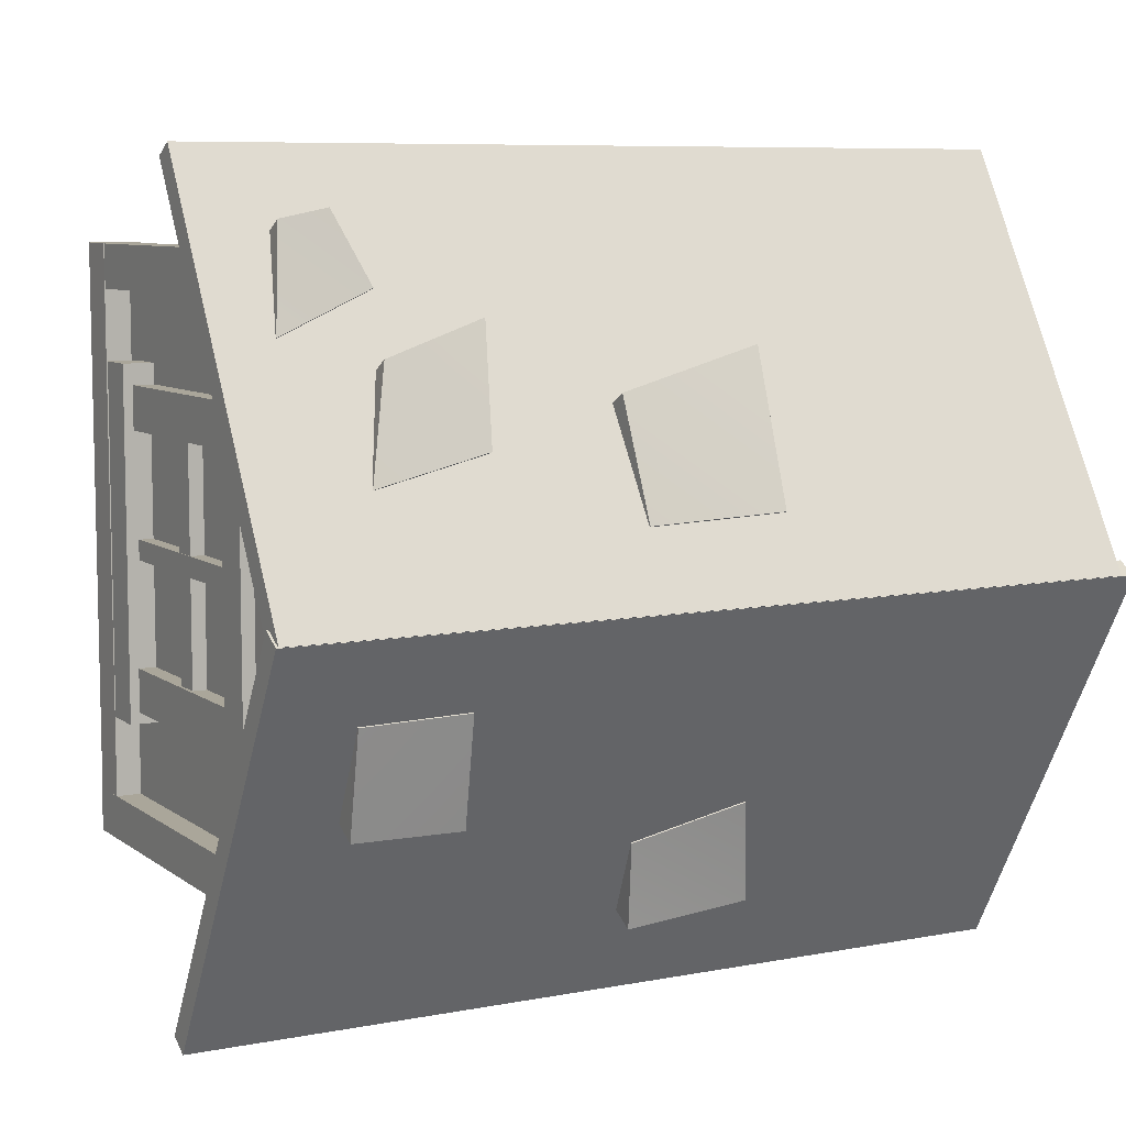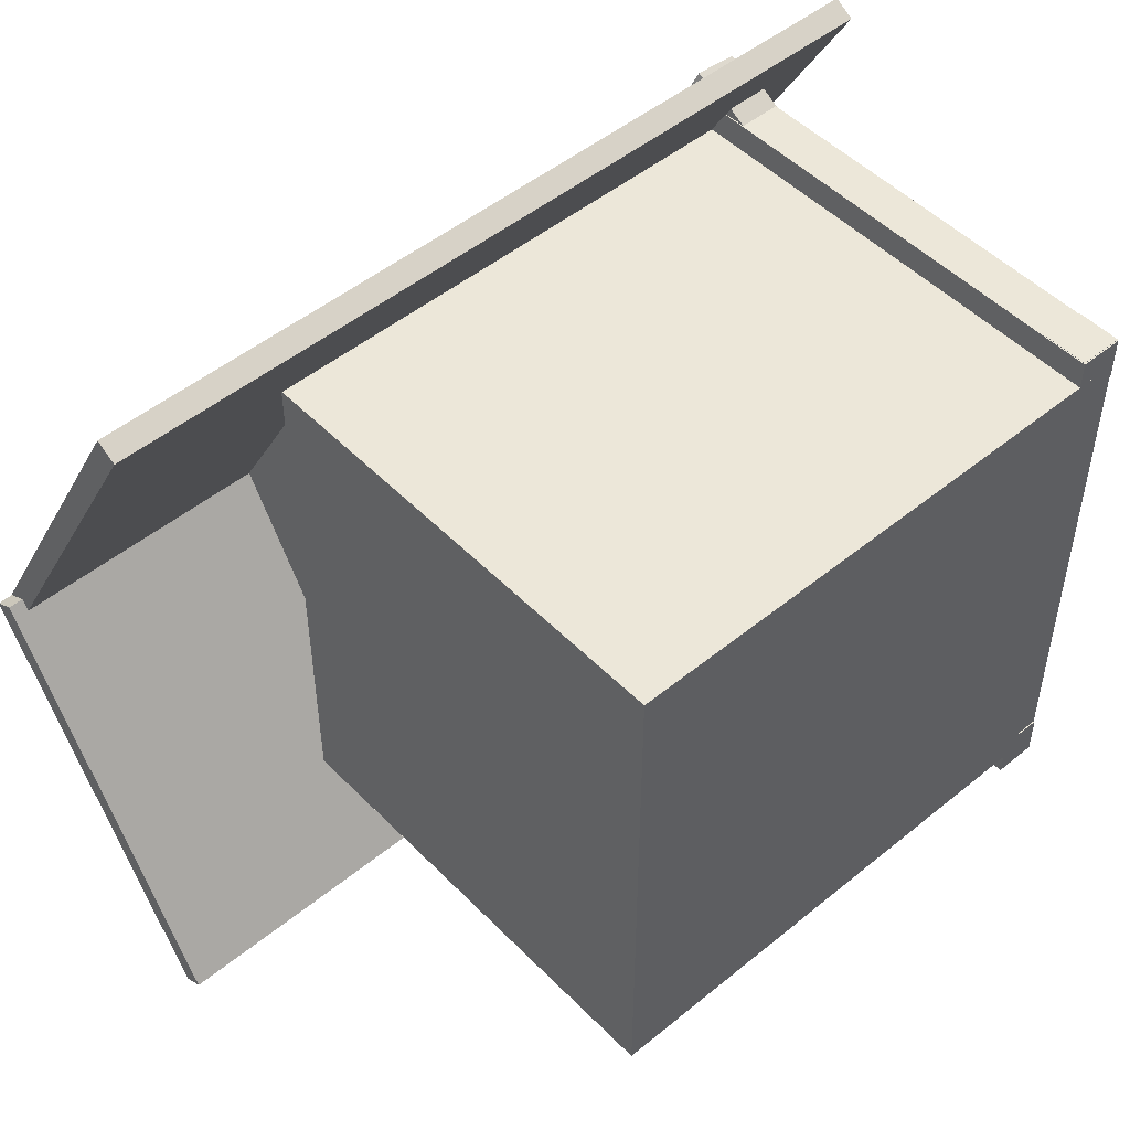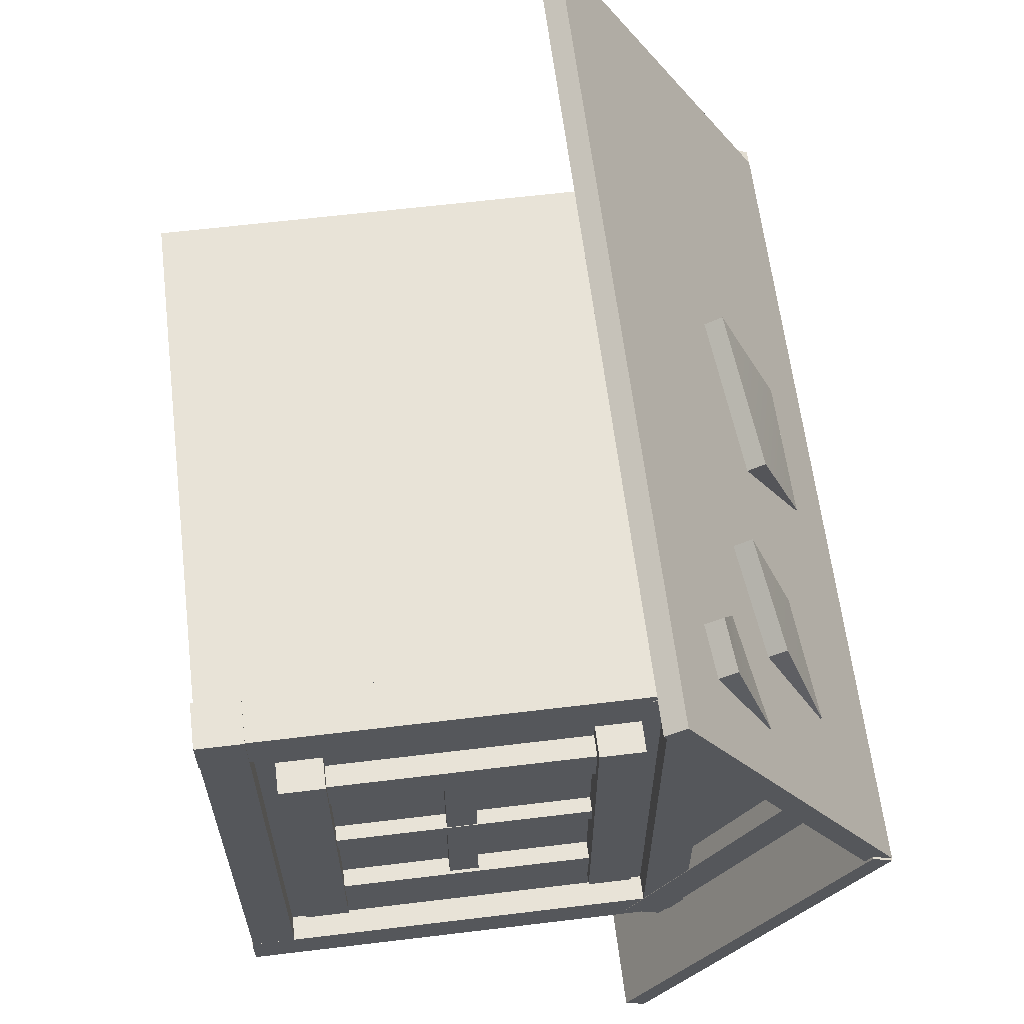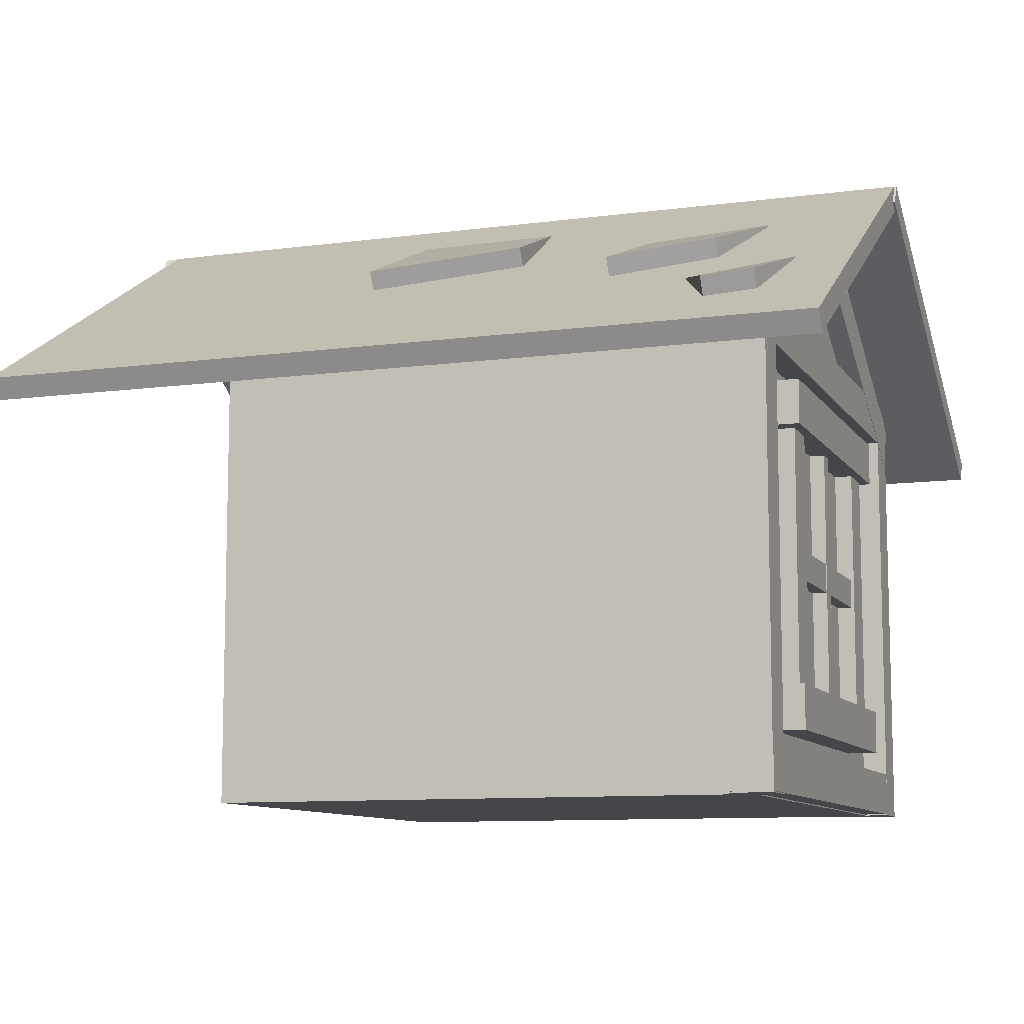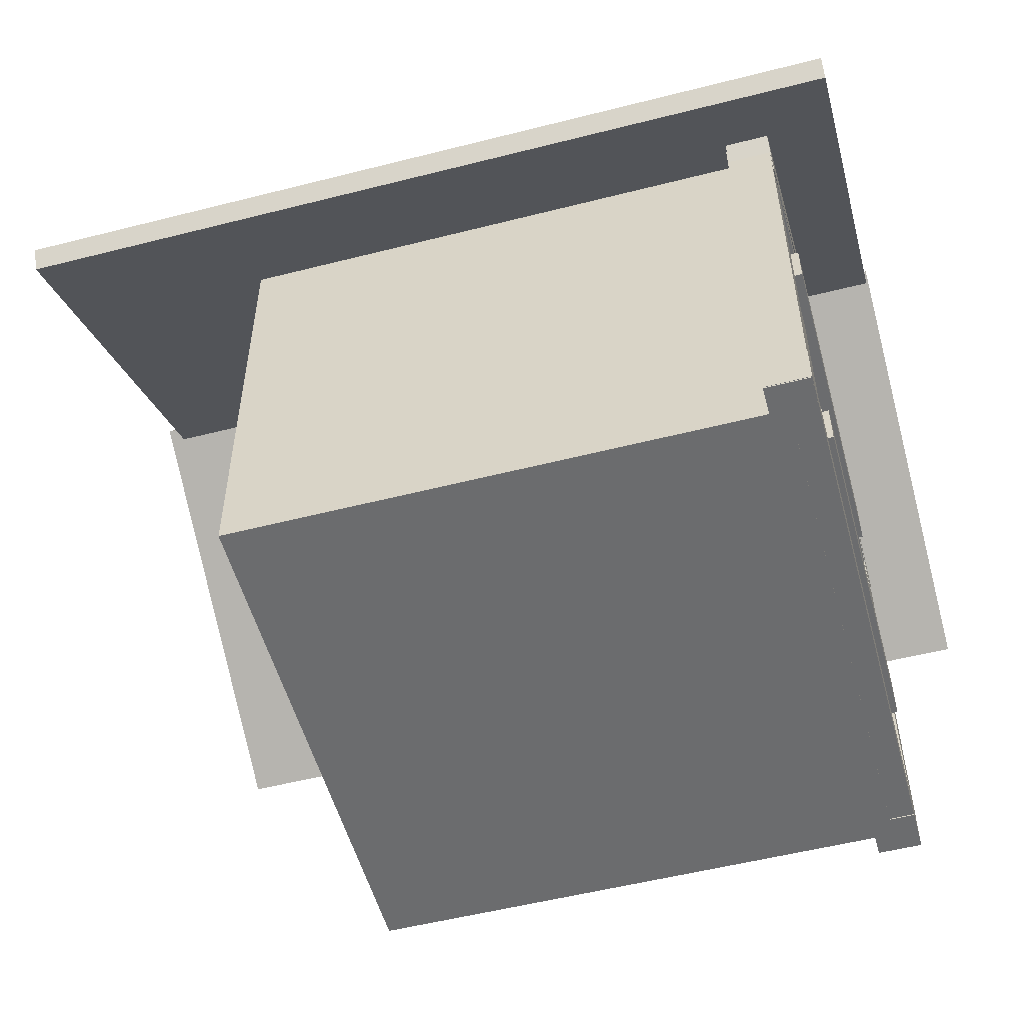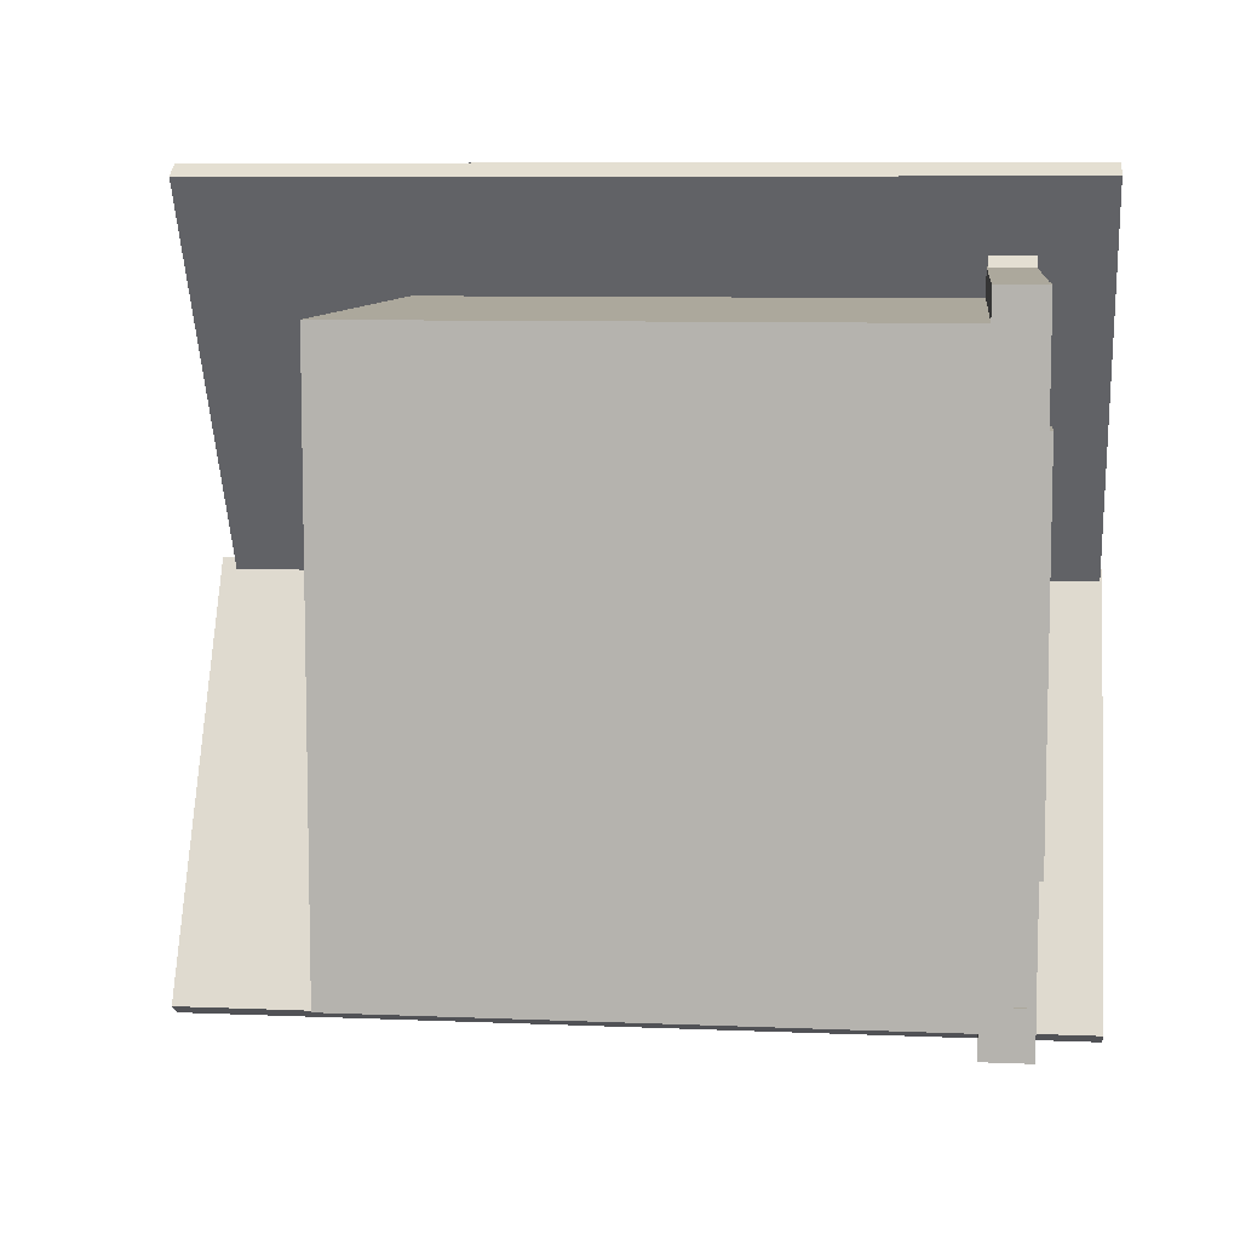
<metadata>
{"format":"obj","ext":"obj","renderer":"f3d","projection":"perspective","resolution":1024,"background":"white","views":[{"elev":7.8,"azim":151.6,"up":"+Z"},{"elev":49.6,"azim":-42.0,"up":"+Z"},{"elev":62.2,"azim":83.0,"up":"+Z"},{"elev":-9.6,"azim":19.5,"up":"+Y"},{"elev":-53.6,"azim":15.2,"up":"+Y"},{"elev":8.5,"azim":6.5,"up":"+Z"}]}
</metadata>
<code>
o Dormer
g Cube (1)
v 0.1096 9.537e-07 -4.46
v -3.039 1.907e-06 -4.46
v 0.1096 2.703 -4.46
v -3.039 2.703 -4.46
v -3.039 1.907e-06 -7.628
v -3.039 2.703 -7.628
v 0.1096 1.907e-06 -7.628
v 0.1096 2.703 -7.628
f 3 4 2 1
f 4 6 5 2
f 6 8 7 5
f 8 3 1 7
f 8 6 4 3
f 1 2 5 7
g Cube (49)
v 0.2573 0 -7.759
v 0.2573 0 -7.504
v 0.2573 2.704 -7.759
v 0.2573 2.704 -7.504
v 1.436e-05 0 -7.504
v -8.818e-06 2.704 -7.504
v -9.249e-07 0 -7.759
v -8.818e-06 2.704 -7.759
f 11 12 10 9
f 12 14 13 10
f 14 16 15 13
f 16 11 9 15
f 16 14 12 11
f 9 10 13 15
g Cube (44)
v 0.2343 0.573 -6.946
v 0.2343 0.573 -6.691
v 0.2343 2.235 -6.946
v 0.2343 2.235 -6.691
v -0.023 0.573 -6.691
v -0.023 2.235 -6.691
v -0.02301 0.573 -6.946
v -0.02301 2.235 -6.946
f 19 20 18 17
f 20 22 21 18
f 22 24 23 21
f 24 19 17 23
f 24 22 20 19
f 17 18 21 23
g Cube (43)
v 0.2343 0.573 -5.332
v 0.2343 0.573 -5.077
v 0.2343 2.235 -5.332
v 0.2343 2.235 -5.077
v -0.023 0.573 -5.077
v -0.023 2.235 -5.077
v -0.02301 0.573 -5.332
v -0.02301 2.235 -5.332
f 27 28 26 25
f 28 30 29 26
f 30 32 31 29
f 32 27 25 31
f 32 30 28 27
f 25 26 29 31
g Cube (45)
v 0.2898 0.3737 -7.012
v 0.03458 0.3737 -7.012
v 0.2898 0.3737 -4.955
v 0.03458 0.3737 -4.955
v 0.03458 0.631 -7.012
v 0.03458 0.631 -4.955
v 0.2898 0.631 -7.012
v 0.2898 0.631 -4.955
f 35 36 34 33
f 36 38 37 34
f 38 40 39 37
f 40 35 33 39
f 40 38 36 35
f 33 34 37 39
g Cube (46)
v 0.2898 2.105 -7.012
v 0.03458 2.105 -7.012
v 0.2898 2.105 -4.955
v 0.03458 2.105 -4.955
v 0.03458 2.362 -7.012
v 0.03458 2.362 -4.955
v 0.2898 2.362 -7.012
v 0.2898 2.362 -4.955
f 43 44 42 41
f 44 46 45 42
f 46 48 47 45
f 48 43 41 47
f 48 46 44 43
f 41 42 45 47
g Cube (47)
v 0.2179 0.573 -6.069
v 0.2179 0.573 -5.952
v 0.2179 2.235 -6.069
v 0.2179 2.235 -5.952
v 0.045 0.573 -5.952
v 0.045 2.235 -5.952
v 0.04498 0.573 -6.07
v 0.04498 2.235 -6.07
f 51 52 50 49
f 52 54 53 50
f 54 56 55 53
f 56 51 49 55
f 56 54 52 51
f 49 50 53 55
g Cube (48)
v 0.2144 1.266 -6.823
v 0.09656 1.266 -6.823
v 0.2144 1.266 -5.161
v 0.09656 1.266 -5.161
v 0.09656 1.439 -6.823
v 0.09656 1.439 -5.161
v 0.2144 1.439 -6.823
v 0.2144 1.439 -5.161
f 59 60 58 57
f 60 62 61 58
f 62 64 63 61
f 64 59 57 63
f 64 62 60 59
f 57 58 61 63
g Plane (4)
v 0.131 0.5906 -6.8
v 0.131 2.193 -6.8
v 0.131 0.5906 -5.221
v 0.131 2.193 -5.221
f 65 66 68 67
g Cube (50)
v 0.2573 0 -4.549
v 0.2573 0 -4.294
v 0.2573 2.704 -4.549
v 0.2573 2.704 -4.294
v 1.436e-05 0 -4.294
v -8.818e-06 2.704 -4.294
v -9.249e-07 0 -4.549
v -8.818e-06 2.704 -4.549
f 71 72 70 69
f 72 74 73 70
f 74 76 75 73
f 76 71 69 75
f 76 74 72 71
f 69 70 73 75
g Cube (52)
v 0.2564 2.472 -7.737
v 0.00116 2.472 -7.737
v 0.2608 2.472 -4.291
v 0.005583 2.472 -4.291
v 0.00116 2.729 -7.737
v 0.005583 2.729 -4.291
v 0.2564 2.729 -7.737
v 0.2608 2.729 -4.291
f 79 80 78 77
f 80 82 81 78
f 82 84 83 81
f 84 79 77 83
f 84 82 80 79
f 77 78 81 83
g Cube (1)
v 0.6686 2.334 -3.83
v -4.248 2.334 -3.83
v 0.6686 2.453 -3.761
v -4.248 2.453 -3.761
v -4.248 3.664 -6.134
v -4.248 3.783 -6.066
v 0.6686 3.664 -6.134
v 0.6686 3.783 -6.066
v -2.24 3.542 -5.628
v -2.283 3.182 -4.789
v -1.403 3.307 -5.005
v -1.422 3.558 -5.656
v -2.283 3.08 -4.848
v -2.24 3.534 -5.633
v -0.655 3.334 -5.268
v -0.7442 3.085 -4.622
v -0.1439 3.192 -4.807
v 0.0253 3.418 -5.413
v -0.655 3.326 -5.273
v -1.403 3.205 -5.064
v -1.422 3.55 -5.661
v 0.02531 3.41 -5.418
v -0.04758 2.772 -4.08
v 0.241 2.804 -4.135
v 0.3392 3.007 -4.701
v -0.2334 2.876 -4.475
v 0.3392 2.999 -4.706
v -0.2334 2.868 -4.479
v -0.1439 3.091 -4.866
v 0.241 2.703 -4.193
v -0.04757 2.671 -4.139
v -0.7442 2.984 -4.68
f 104 103 105
f 103 106 105
f 98 105 90
f 105 92 90
f 106 92 105
f 111 113 112
f 111 106 113
f 111 92 106
f 87 92 111
f 87 111 114
f 87 114 115
f 116 103 104
f 97 116 104
f 88 116 97
f 112 113 116
f 115 112 116
f 116 88 115
f 87 115 88
f 88 86 85
f 85 87 88
f 90 89 86
f 86 88 90
f 92 91 89
f 89 90 92
f 87 85 91
f 91 92 87
f 86 89 91
f 91 85 86
f 95 96 93
f 93 94 95
f 98 90 88
f 88 97 98
f 102 99 100
f 100 101 102
f 110 107 108
f 108 109 110
f 107 115 114
f 114 108 107
f 110 112 115
f 115 107 110
f 109 111 112
f 112 110 109
f 108 114 111
f 111 109 108
f 99 103 116
f 116 100 99
f 100 116 113
f 113 101 100
f 102 106 103
f 103 99 102
f 101 113 106
f 106 102 101
f 96 105 98
f 98 93 96
f 95 104 105
f 105 96 95
f 93 98 97
f 97 94 93
f 94 97 104
f 104 95 94
g Cube (3)
v -4.337 2.334 -8.303
v 0.6816 2.334 -8.303
v -4.337 2.453 -8.372
v 0.6816 2.453 -8.372
v 0.6816 3.663 -6.001
v 0.6816 3.782 -6.07
v -4.337 3.663 -6.001
v -4.337 3.782 -6.07
v 0.1601 3.522 -6.534
v 0.1292 3.34 -7.143
v -0.4975 3.336 -7.15
v -0.4509 3.532 -6.516
v 0.1292 3.207 -7.066
v 0.1601 3.516 -6.531
v -1.633 3.014 -7.414
v -1.683 2.892 -7.918
v -2.395 2.94 -7.835
v -2.279 3.113 -7.241
v -2.279 3.108 -7.238
v -1.633 3.008 -7.411
v -0.4975 3.203 -7.073
v -0.4509 3.526 -6.513
v -2.395 2.807 -7.758
v -1.683 2.759 -7.841
f 137 136 138
f 138 136 135
f 130 138 122
f 138 124 122
f 138 135 124
f 135 119 124
f 139 119 135
f 119 139 140
f 120 137 129
f 140 136 137
f 120 140 137
f 119 140 120
f 120 118 117
f 117 119 120
f 122 121 118
f 118 120 122
f 124 123 121
f 121 122 124
f 119 117 123
f 123 124 119
f 118 121 123
f 123 117 118
f 127 128 125
f 125 126 127
f 129 130 122
f 122 120 129
f 133 134 131
f 131 132 133
f 128 138 130
f 130 125 128
f 125 130 129
f 129 126 125
f 127 137 138
f 138 128 127
f 126 129 137
f 137 127 126
f 134 135 136
f 136 131 134
f 133 139 135
f 135 134 133
f 132 140 139
f 139 133 132
f 131 136 140
f 140 132 131
g Prism
v -2.714 2.706 -4.369
v -2.714 2.706 -7.701
v -2.714 3.698 -6.044
v 0.1367 2.706 -7.701
v 0.1367 3.698 -6.044
v 0.1367 2.706 -4.369
f 143 142 141
f 145 146 144
f 143 145 144
f 144 142 143
f 145 143 141
f 141 146 145
f 142 144 146
f 146 141 142
g Cube (51)
v 0.2564 0.006703 -7.737
v 0.00116 0.006703 -7.737
v 0.2608 0.006714 -4.291
v 0.005583 0.006714 -4.291
v 0.00116 0.264 -7.737
v 0.005583 0.264 -4.291
v 0.2564 0.264 -7.737
v 0.2608 0.264 -4.291
f 149 150 148 147
f 150 152 151 148
f 152 154 153 151
f 154 149 147 153
f 154 152 150 149
f 147 148 151 153
g Cube (53)
v 0.2598 2.364 -7.689
v 0.004601 2.364 -7.689
v 0.2598 3.414 -5.871
v 0.004601 3.414 -5.871
v 0.004601 2.587 -7.818
v 0.004601 3.637 -5.999
v 0.2599 2.587 -7.818
v 0.2599 3.637 -5.999
f 157 158 156 155
f 158 160 159 156
f 160 162 161 159
f 162 157 155 161
f 162 160 158 157
f 155 156 159 161
g Cube (54)
v 0.00618 2.364 -4.353
v 0.2614 2.364 -4.353
v 0.00618 3.414 -6.171
v 0.2614 3.414 -6.171
v 0.2614 2.587 -4.224
v 0.2614 3.637 -6.043
v 0.00615 2.587 -4.224
v 0.00615 3.637 -6.043
f 165 166 164 163
f 166 168 167 164
f 168 170 169 167
f 170 165 163 169
f 170 168 166 165
f 163 164 167 169

</code>
